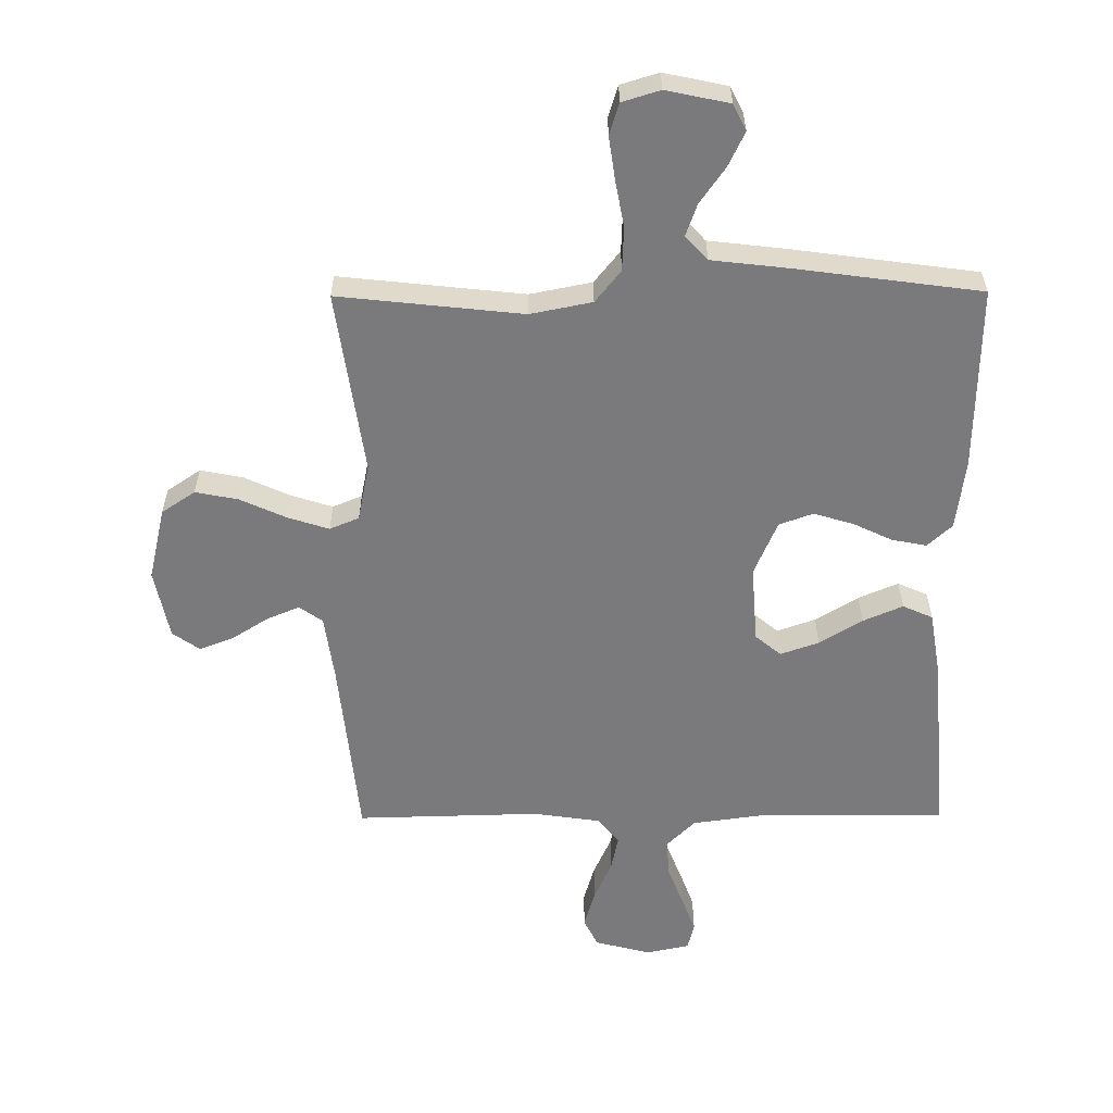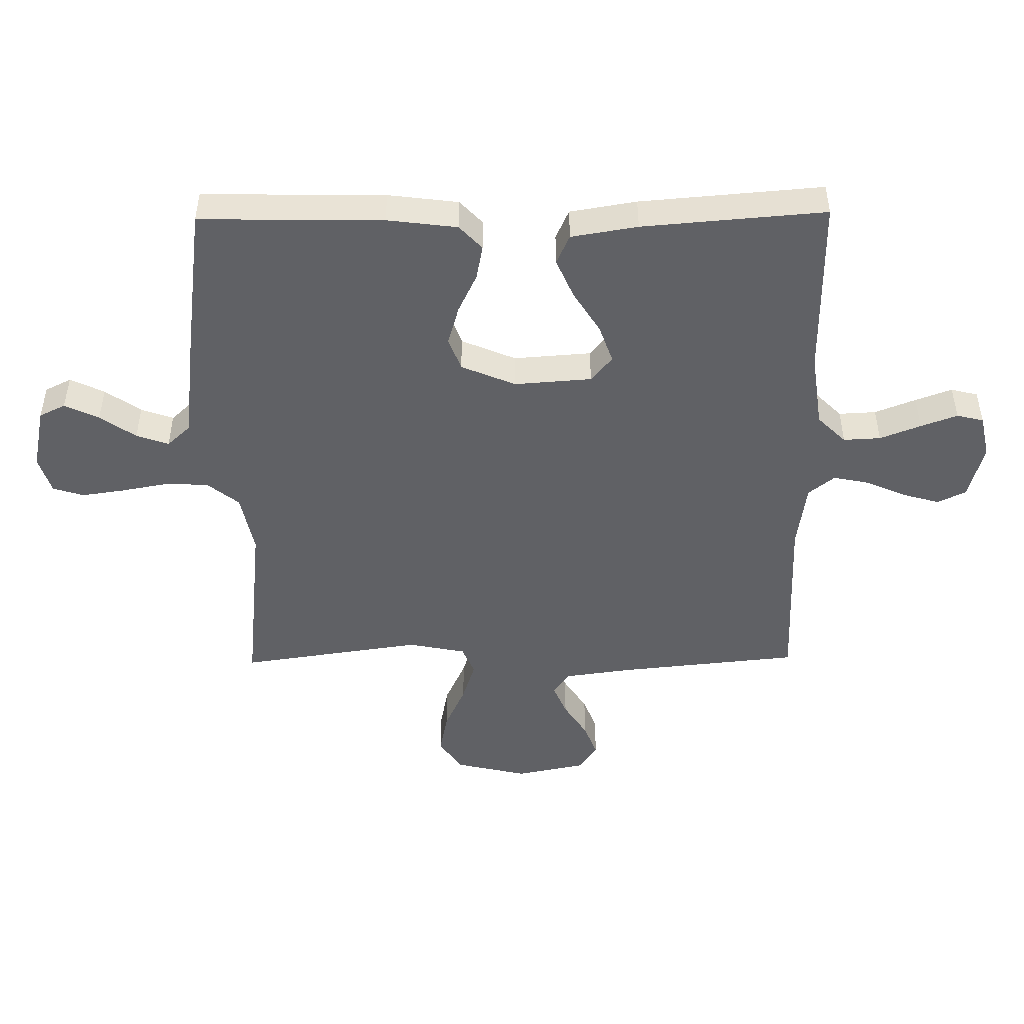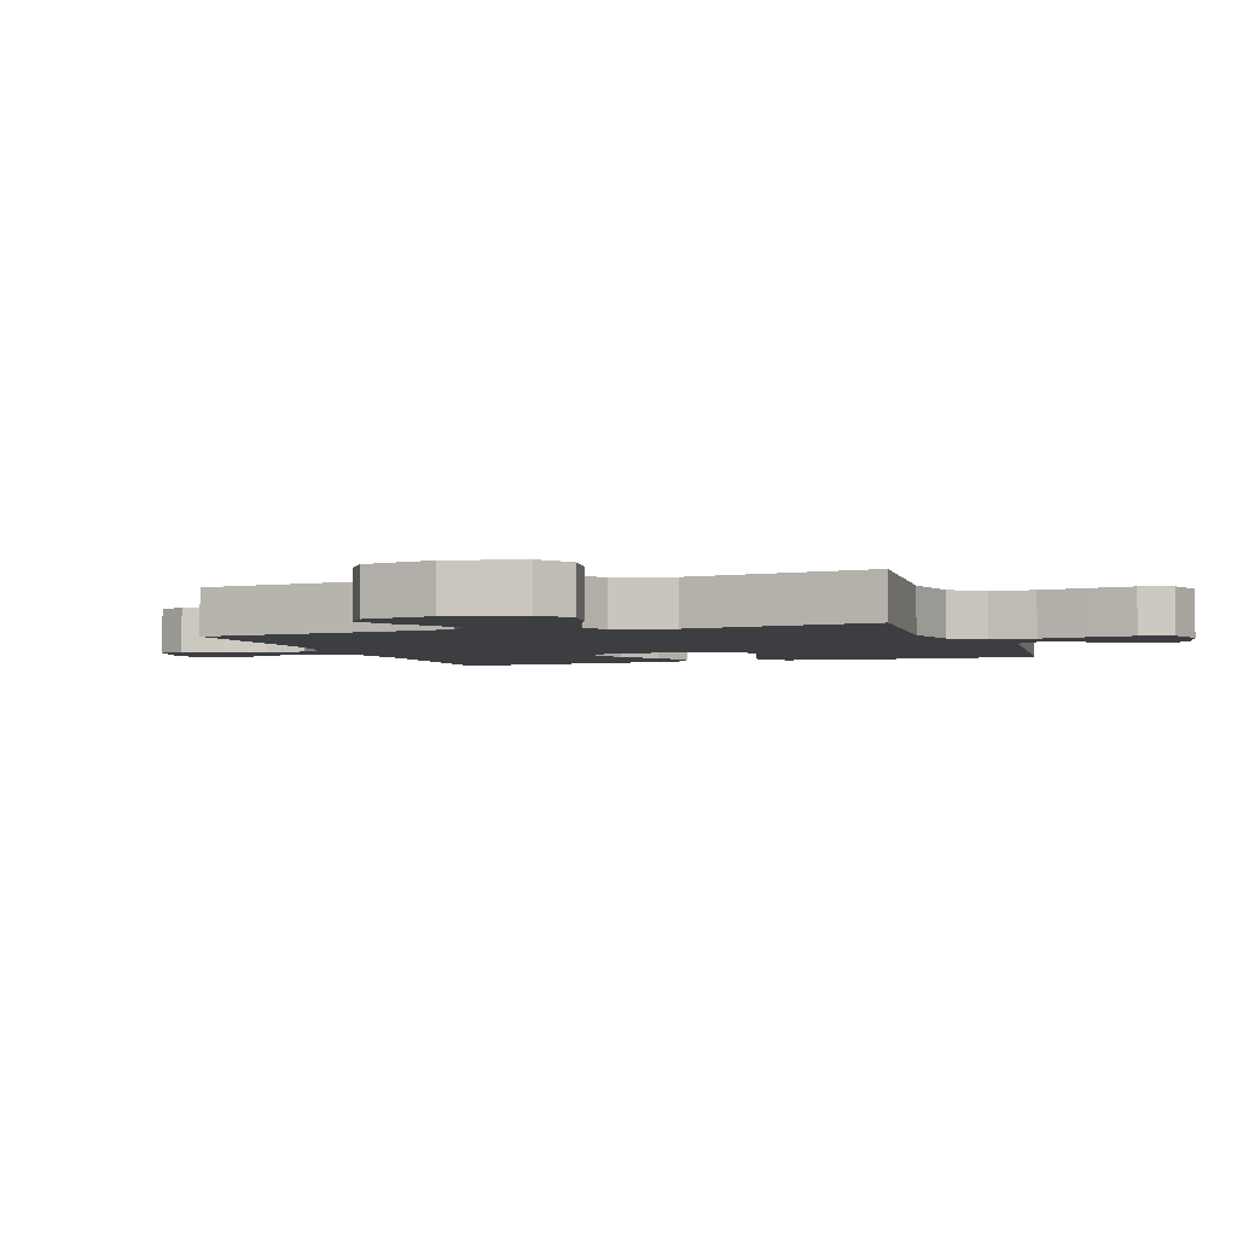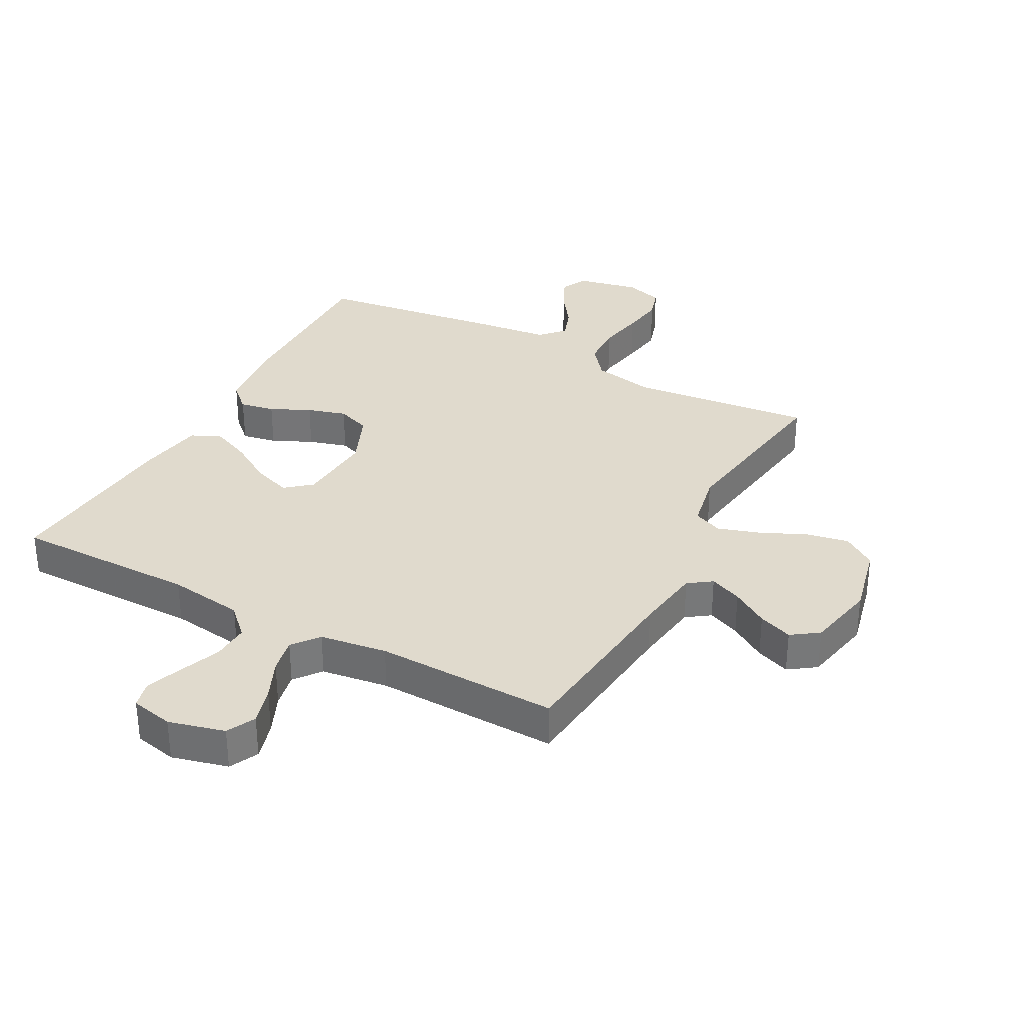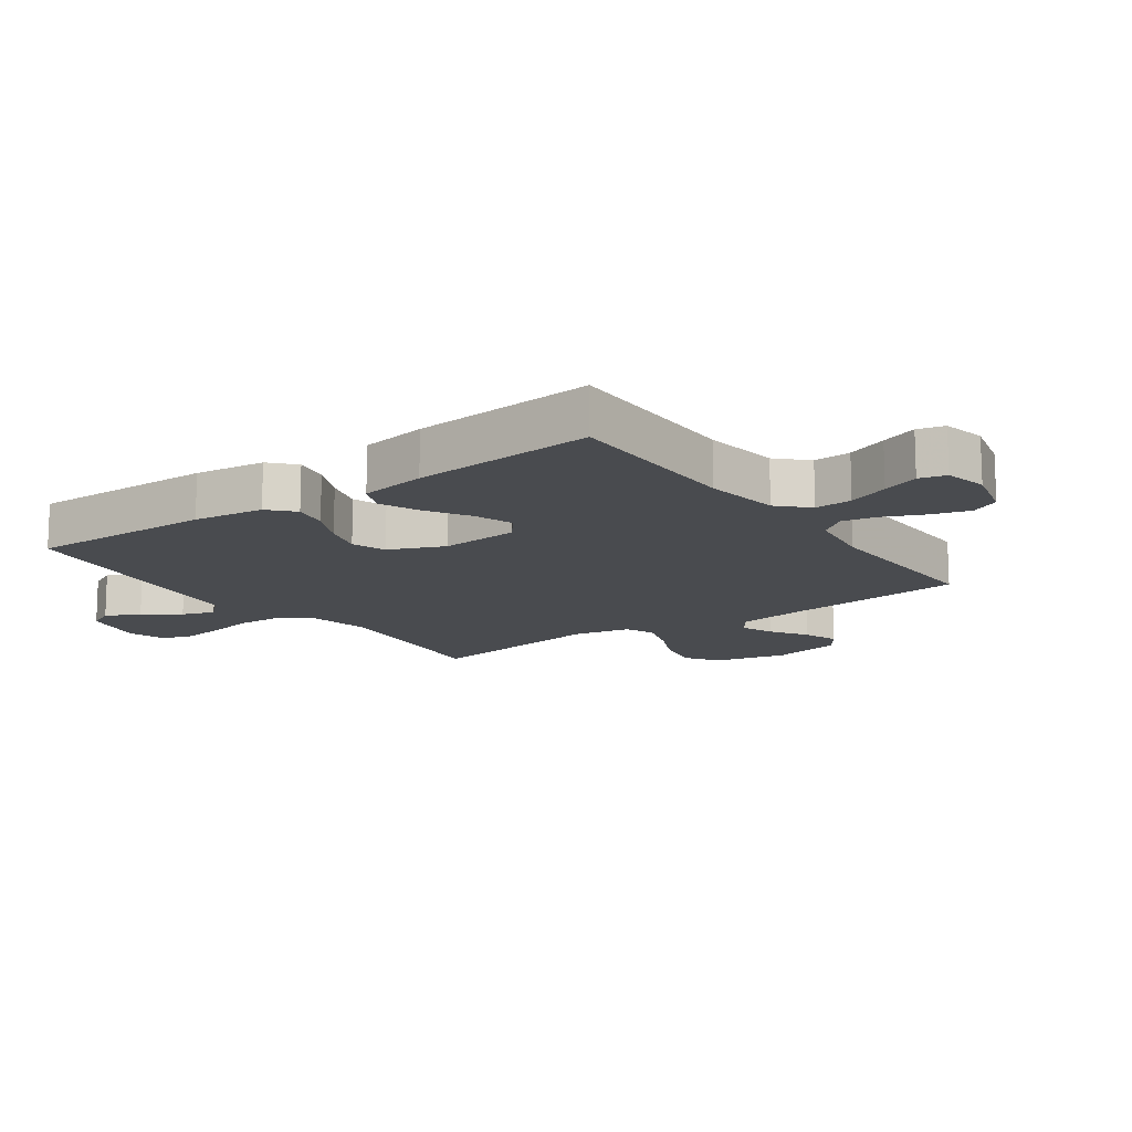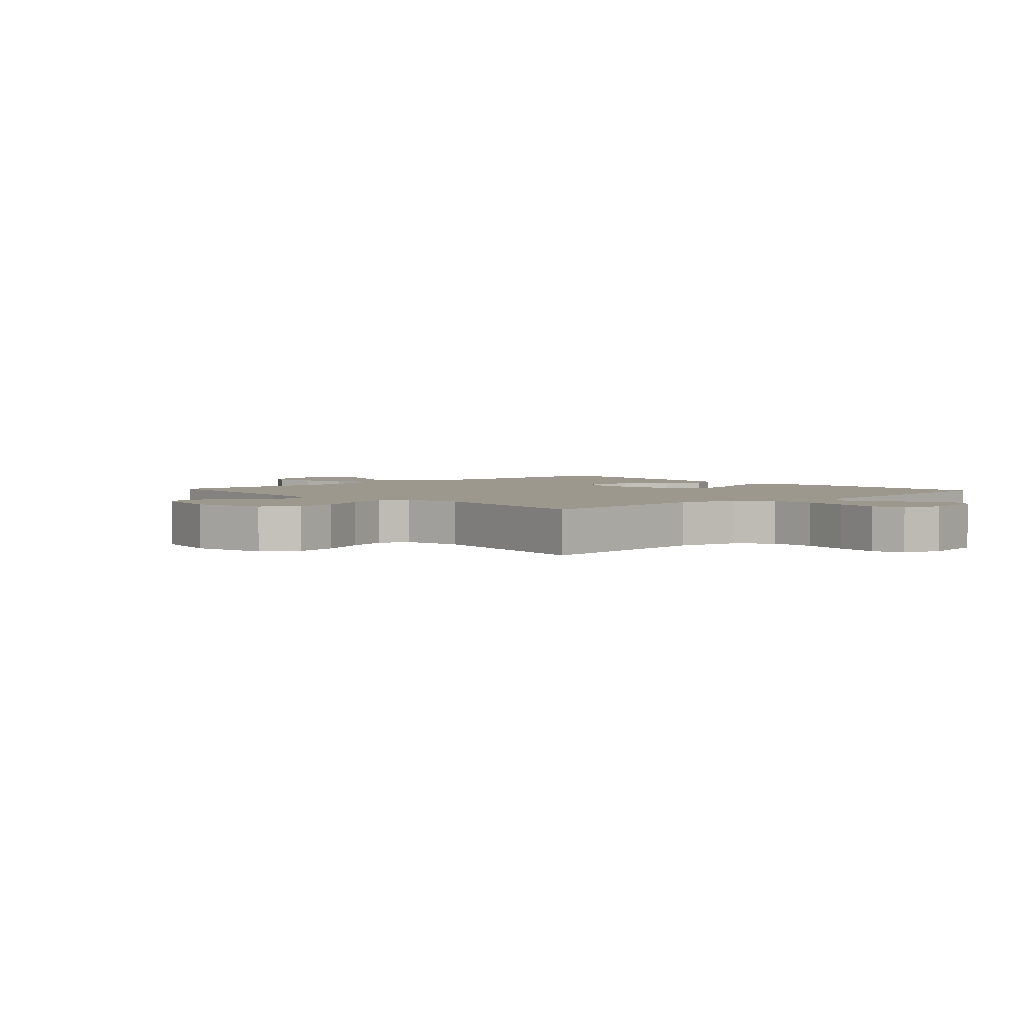
<metadata>
{"format":"obj","ext":"obj","renderer":"f3d","projection":"perspective","resolution":1024,"background":"white","views":[{"elev":-58.2,"azim":0.4,"up":"+Y"},{"elev":-48.0,"azim":90.8,"up":"+Y"},{"elev":-3.5,"azim":-70.6,"up":"+Y"},{"elev":33.1,"azim":-151.6,"up":"+Y"},{"elev":-13.9,"azim":125.6,"up":"+Y"},{"elev":3.0,"azim":-42.1,"up":"+Y"}]}
</metadata>
<code>
v 0.5 0.07 0.5
v 0.494 0.07 0.2
v 0.479 0.07 0.085
v 0.439 0.07 0.048
v 0.382 0.07 0.059
v 0.317 0.07 0.09
v 0.253 0.07 0.109
v 0.198 0.07 0.089
v 0.16 0.07 0
v 0.169 0.07 -0.127
v 0.211 0.07 -0.162
v 0.274 0.07 -0.14
v 0.344 0.07 -0.097
v 0.409 0.07 -0.069
v 0.458 0.07 -0.091
v 0.476 0.07 -0.2
v 0.5 0.07 -0.5
v 0.2 0.07 -0.498
v 0.076 0.07 -0.515
v 0.03 0.07 -0.561
v 0.033 0.07 -0.622
v 0.059 0.07 -0.689
v 0.081 0.07 -0.749
v 0.07 0.07 -0.793
v 0 0.07 -0.808
v -0.092 0.07 -0.784
v -0.115 0.07 -0.737
v -0.097 0.07 -0.675
v -0.068 0.07 -0.61
v -0.056 0.07 -0.552
v -0.09 0.07 -0.509
v -0.2 0.07 -0.493
v -0.5 0.07 -0.5
v -0.53 0.07 -0.2
v -0.545 0.07 -0.091
v -0.583 0.07 -0.064
v -0.636 0.07 -0.086
v -0.696 0.07 -0.124
v -0.752 0.07 -0.145
v -0.796 0.07 -0.114
v -0.819 0.07 0
v -0.791 0.07 0.119
v -0.736 0.07 0.156
v -0.666 0.07 0.142
v -0.592 0.07 0.108
v -0.524 0.07 0.086
v -0.476 0.07 0.106
v -0.457 0.07 0.2
v -0.5 0.07 0.5
v -0.2 0.07 0.467
v -0.099 0.07 0.487
v -0.057 0.07 0.539
v -0.054 0.07 0.61
v -0.068 0.07 0.687
v -0.078 0.07 0.757
v -0.062 0.07 0.808
v 0 0.07 0.827
v 0.103 0.07 0.805
v 0.124 0.07 0.762
v 0.097 0.07 0.706
v 0.056 0.07 0.648
v 0.037 0.07 0.595
v 0.073 0.07 0.556
v 0.2 0.07 0.541
v 0.5 0 0.5
v 0.494 0 0.2
v 0.479 0 0.085
v 0.439 0 0.048
v 0.382 0 0.059
v 0.317 0 0.09
v 0.253 0 0.109
v 0.198 0 0.089
v 0.16 0 0
v 0.169 0 -0.127
v 0.211 0 -0.162
v 0.274 0 -0.14
v 0.344 0 -0.097
v 0.409 0 -0.069
v 0.458 0 -0.091
v 0.476 0 -0.2
v 0.5 0 -0.5
v 0.2 0 -0.498
v 0.076 0 -0.515
v 0.03 0 -0.561
v 0.033 0 -0.622
v 0.059 0 -0.689
v 0.081 0 -0.749
v 0.07 0 -0.793
v 0 0 -0.808
v -0.092 0 -0.784
v -0.115 0 -0.737
v -0.097 0 -0.675
v -0.068 0 -0.61
v -0.056 0 -0.552
v -0.09 0 -0.509
v -0.2 0 -0.493
v -0.5 0 -0.5
v -0.53 0 -0.2
v -0.545 0 -0.091
v -0.583 0 -0.064
v -0.636 0 -0.086
v -0.696 0 -0.124
v -0.752 0 -0.145
v -0.796 0 -0.114
v -0.819 0 0
v -0.791 0 0.119
v -0.736 0 0.156
v -0.666 0 0.142
v -0.592 0 0.108
v -0.524 0 0.086
v -0.476 0 0.106
v -0.457 0 0.2
v -0.5 0 0.5
v -0.2 0 0.467
v -0.099 0 0.487
v -0.057 0 0.539
v -0.054 0 0.61
v -0.068 0 0.687
v -0.078 0 0.757
v -0.062 0 0.808
v 0 0 0.827
v 0.103 0 0.805
v 0.124 0 0.762
v 0.097 0 0.706
v 0.056 0 0.648
v 0.037 0 0.595
v 0.073 0 0.556
v 0.2 0 0.541
f 63 64 1 2
f 58 59 60 61
f 58 61 62
f 57 58 62
f 56 57 62
f 53 54 55 56
f 53 56 62
f 52 53 62 63
f 48 49 50
f 47 48 50 51
f 42 43 44 45
f 42 45 46
f 41 42 46
f 40 41 46
f 37 38 39 40
f 36 37 40 46
f 35 36 46 47
f 32 33 34
f 31 32 34 35
f 26 27 28 29
f 26 29 30
f 25 26 30
f 24 25 30
f 21 22 23 24
f 21 24 30
f 20 21 30 31
f 15 16 17 18
f 15 18 19
f 12 13 14 15
f 11 12 15 19
f 10 11 19 20
f 3 4 5 6
f 3 6 7
f 2 3 7
f 51 52 63 2
f 9 10 20 31
f 8 9 31 35
f 8 35 47 51
f 2 7 8 51
f 66 65 128 127
f 125 124 123 122
f 126 125 122
f 126 122 121
f 126 121 120
f 120 119 118 117
f 126 120 117
f 127 126 117 116
f 114 113 112
f 115 114 112 111
f 109 108 107 106
f 110 109 106
f 110 106 105
f 110 105 104
f 104 103 102 101
f 110 104 101 100
f 111 110 100 99
f 98 97 96
f 99 98 96 95
f 93 92 91 90
f 94 93 90
f 94 90 89
f 94 89 88
f 88 87 86 85
f 94 88 85
f 95 94 85 84
f 82 81 80 79
f 83 82 79
f 79 78 77 76
f 83 79 76 75
f 84 83 75 74
f 70 69 68 67
f 71 70 67
f 71 67 66
f 66 127 116 115
f 95 84 74 73
f 99 95 73 72
f 115 111 99 72
f 115 72 71 66
f 1 65 66 2
f 2 66 67 3
f 3 67 68 4
f 4 68 69 5
f 5 69 70 6
f 6 70 71 7
f 7 71 72 8
f 8 72 73 9
f 9 73 74 10
f 10 74 75 11
f 11 75 76 12
f 12 76 77 13
f 13 77 78 14
f 14 78 79 15
f 15 79 80 16
f 16 80 81 17
f 17 81 82 18
f 18 82 83 19
f 19 83 84 20
f 20 84 85 21
f 21 85 86 22
f 22 86 87 23
f 23 87 88 24
f 24 88 89 25
f 25 89 90 26
f 26 90 91 27
f 27 91 92 28
f 28 92 93 29
f 29 93 94 30
f 30 94 95 31
f 31 95 96 32
f 32 96 97 33
f 33 97 98 34
f 34 98 99 35
f 35 99 100 36
f 36 100 101 37
f 37 101 102 38
f 38 102 103 39
f 39 103 104 40
f 40 104 105 41
f 41 105 106 42
f 42 106 107 43
f 43 107 108 44
f 44 108 109 45
f 45 109 110 46
f 46 110 111 47
f 47 111 112 48
f 48 112 113 49
f 49 113 114 50
f 50 114 115 51
f 51 115 116 52
f 52 116 117 53
f 53 117 118 54
f 54 118 119 55
f 55 119 120 56
f 56 120 121 57
f 57 121 122 58
f 58 122 123 59
f 59 123 124 60
f 60 124 125 61
f 61 125 126 62
f 62 126 127 63
f 63 127 128 64
f 64 128 65 1

</code>
